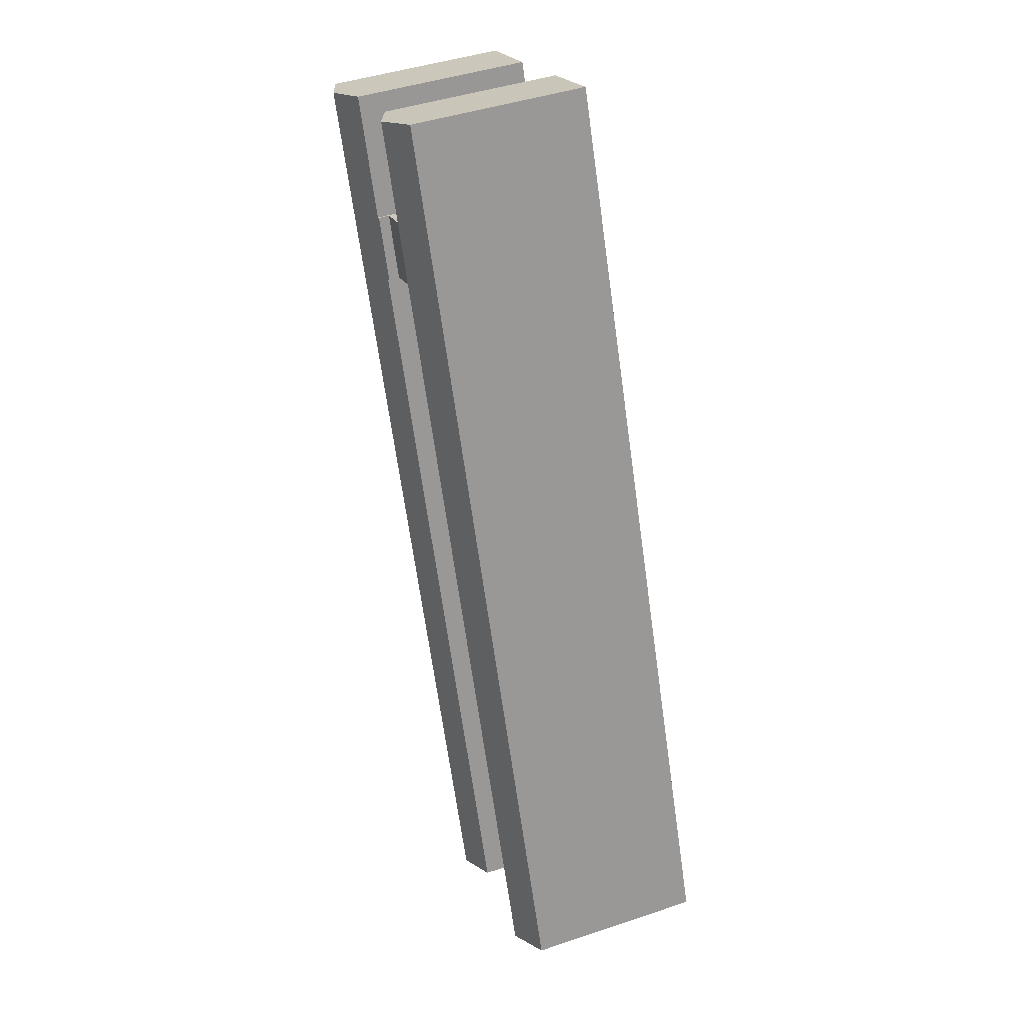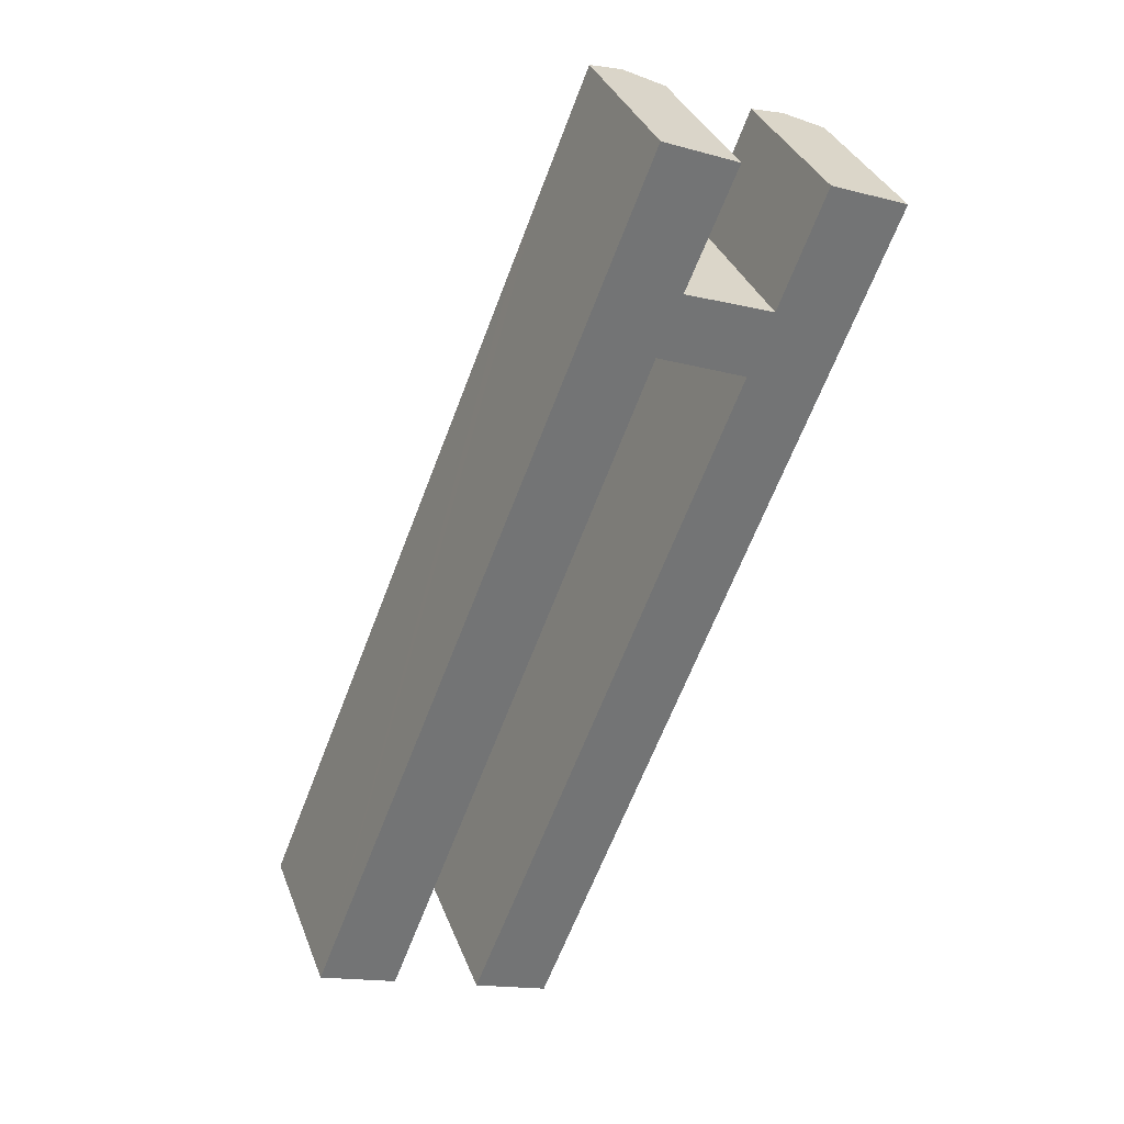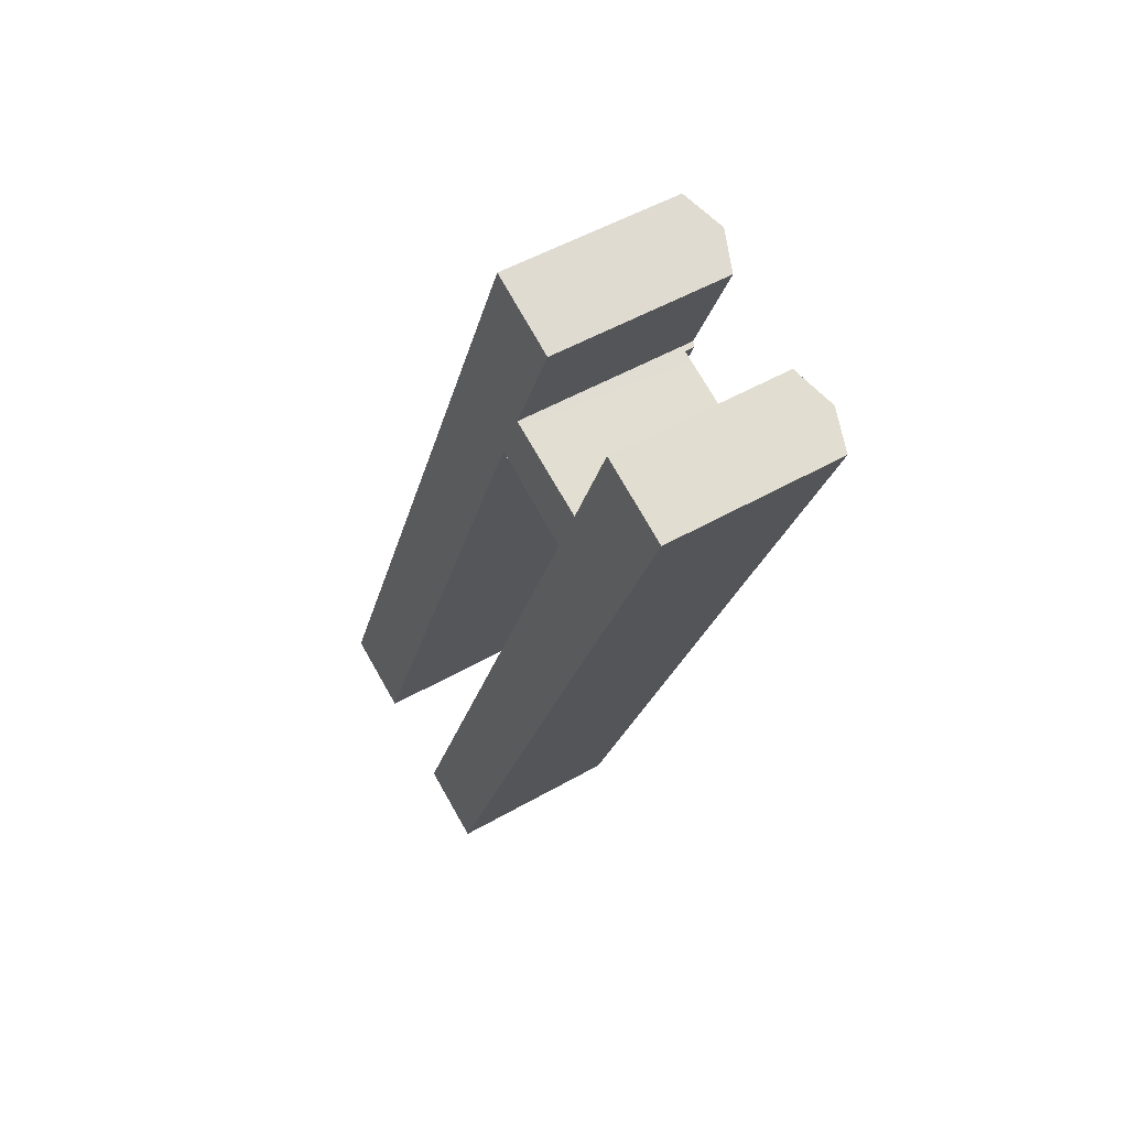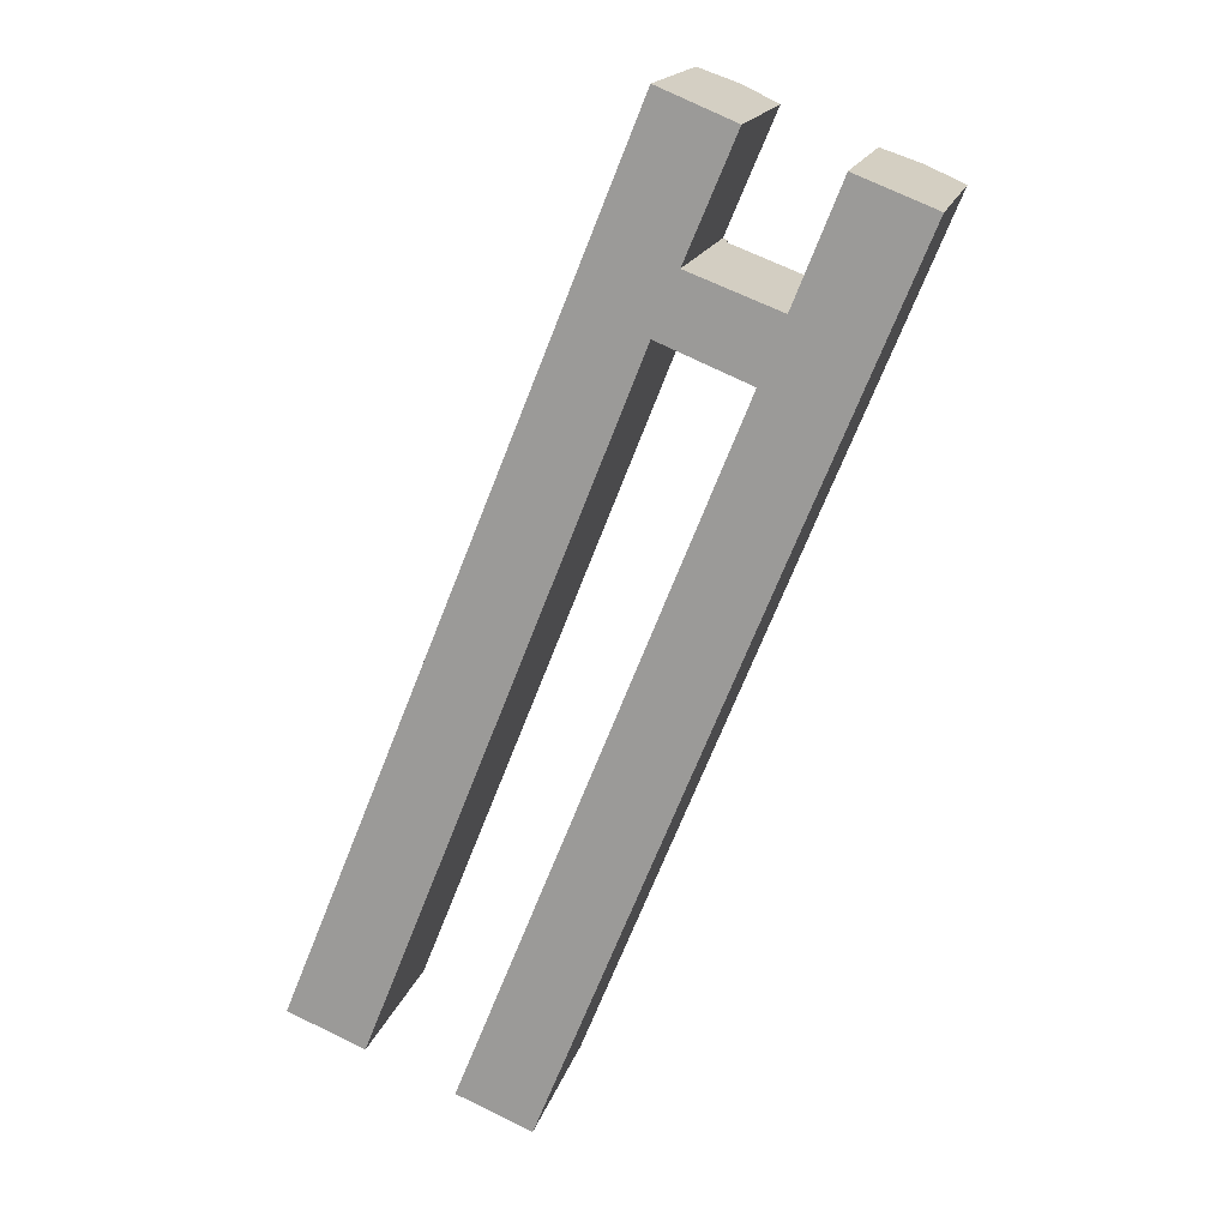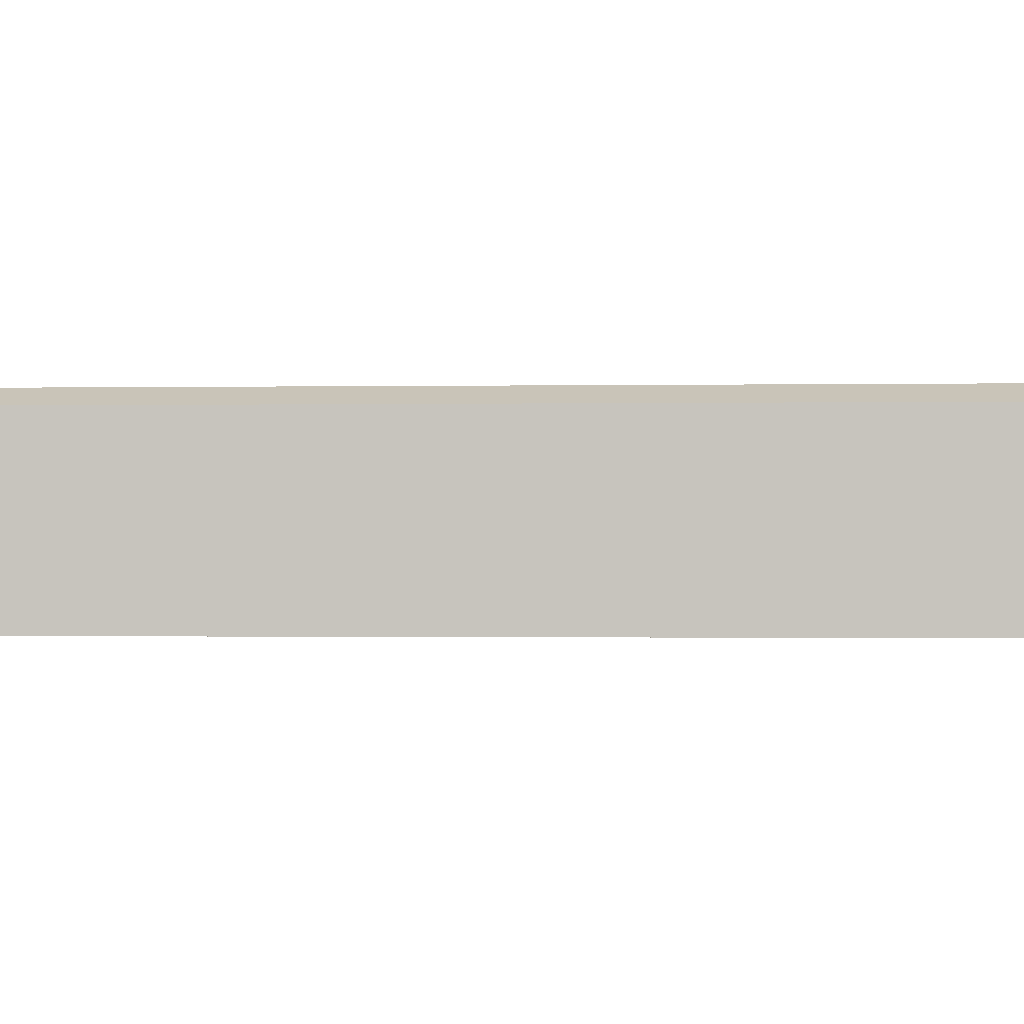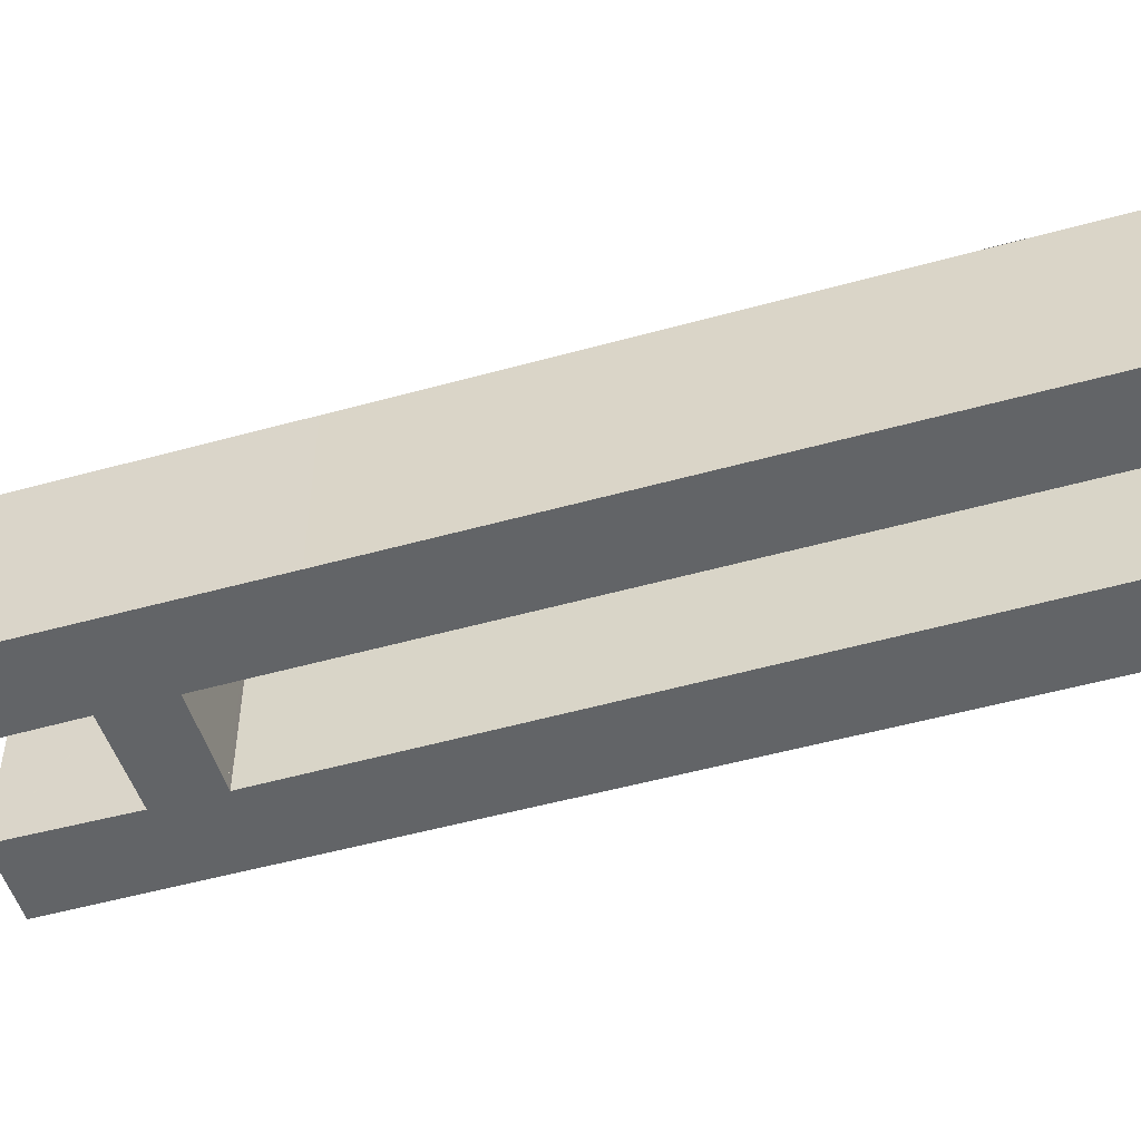
<metadata>
{"format":"obj","ext":"obj","renderer":"f3d","projection":"perspective","resolution":1024,"background":"white","views":[{"elev":44.0,"azim":-111.5,"up":"+Z"},{"elev":34.6,"azim":-19.2,"up":"+Z"},{"elev":50.4,"azim":57.8,"up":"+Z"},{"elev":17.1,"azim":13.8,"up":"+Z"},{"elev":-0.8,"azim":-64.0,"up":"+Y"},{"elev":-51.1,"azim":128.8,"up":"+Y"}]}
</metadata>
<code>
v  25.36 8.861 36.16
v  21.41 8.221 31.47
v  23.54 8.207 36.88
v  20.17 8.193 28.63
v  20.27 8.227 28.6
v  20.24 8.227 28.52
v  7.604 8.251 -3.042
v  9.298 8.861 -3.72
v  22 8.861 27.82
v  23.16 8.861 30.69
v  21.3 8.193 31.43
v  21.33 8.193 31.5
v  12.85 8.228 0.022
v  11.06 8.226 -4.425
v  21.68 8.234 22.02
v  23.75 8.231 27.12
v  24.91 8.229 29.98
v  27.13 8.226 35.47
v  11.06 2.71e-16 -4.425
v  7.604 1.863e-16 -3.042
v  9.298 2.278e-16 -3.72
v  20.27 -1.751e-15 28.6
v  20.17 -1.753e-15 28.63
v  20.24 -1.747e-15 28.52
v  21.33 -1.929e-15 31.5
v  21.3 -1.924e-15 31.43
v  21.41 -1.927e-15 31.47
v  23.54 -2.258e-15 36.88
v  27.13 -2.172e-15 35.47
v  25.36 -2.214e-15 36.16
v  24.91 -1.836e-15 29.98
v  23.75 -1.661e-15 27.12
v  21.68 -1.348e-15 22.02
v  12.85 -1.347e-18 0.022
v  21.3 7.696 31.43
v  17.94 7.696 32.77
v  21.33 7.696 31.5
v  20.17 7.696 28.63
v  16.36 7.696 30.17
v  17.48 7.696 32.95
v  17.48 -2.017e-15 32.95
v  17.94 -2.007e-15 32.77
v  16.36 -1.848e-15 30.17
v  1.77 8.919 -0.708
v  16.08 8.239 30.19
v  3.564 8.161 -1.426
v  14.47 8.919 30.84
v  16.11 8.239 30.27
v  17.48 8.133 32.95
v  16.36 8.133 30.17
v  17.25 8.23 33.03
v  15.62 8.919 33.7
v  17.25 8.23 33.05
v  19.53 8.197 38.47
v  17.82 8.919 39.17
v  12.7 8.172 31.54
v  0 8.172 5.004e-16
v  13.85 8.172 34.41
v  16.06 8.172 39.89
v  0 0 0
v  16.06 -2.443e-15 39.89
v  12.7 -1.931e-15 31.54
v  13.85 -2.107e-15 34.41
v  19.53 -2.356e-15 38.47
v  17.82 -2.398e-15 39.17
v  17.25 -2.023e-15 33.03
v  17.25 -2.024e-15 33.05
v  16.11 -1.854e-15 30.27
v  3.564 8.732e-17 -1.426
v  1.77 4.335e-17 -0.708
v  16.08 -1.849e-15 30.19
g defaultobject
f 1 2 3
f 2 1 4
f 4 1 5
f 5 1 6
f 6 1 7
f 7 1 8
f 8 1 9
f 9 1 10
f 2 11 12
f 11 2 4
f 8 13 14
f 13 8 9
f 13 9 15
f 15 9 16
f 16 9 17
f 17 9 10
f 17 10 18
f 18 10 1
f 14 7 8
f 7 14 19
f 7 19 20
f 20 19 21
f 22 4 5
f 4 22 23
f 20 6 7
f 6 20 24
f 6 24 5
f 5 24 22
f 23 11 4
f 11 23 12
f 12 23 25
f 25 23 26
f 27 3 2
f 3 27 28
f 12 27 2
f 27 12 25
f 3 18 1
f 18 3 28
f 18 28 29
f 29 28 30
f 29 17 18
f 17 29 31
f 17 31 16
f 16 31 15
f 15 31 32
f 15 32 33
f 15 33 13
f 13 33 34
f 13 34 14
f 14 34 19
f 30 31 29
f 31 30 28
f 31 28 27
f 31 27 25
f 31 25 26
f 31 26 23
f 31 23 22
f 31 22 32
f 32 22 24
f 32 24 20
f 32 20 33
f 33 20 34
f 34 20 19
f 19 20 21
f 35 36 37
f 36 35 38
f 36 38 39
f 36 39 40
f 41 36 40
f 36 41 37
f 37 41 25
f 25 41 42
f 25 35 37
f 35 25 38
f 38 25 23
f 23 25 26
f 23 39 38
f 39 23 43
f 43 40 39
f 40 43 41
f 42 26 25
f 26 42 23
f 23 42 41
f 23 41 43
f 44 45 46
f 45 44 47
f 45 47 48
f 48 49 50
f 49 48 47
f 49 47 51
f 51 47 52
f 51 52 53
f 53 52 54
f 54 52 55
f 56 44 57
f 44 56 47
f 47 56 58
f 47 58 52
f 52 58 59
f 52 59 55
f 60 56 57
f 56 60 58
f 58 60 59
f 59 60 61
f 61 60 62
f 61 62 63
f 59 54 55
f 54 59 61
f 54 61 64
f 64 61 65
f 66 49 51
f 49 66 41
f 64 53 54
f 53 64 51
f 51 64 66
f 66 64 67
f 50 68 48
f 68 50 43
f 46 57 44
f 57 46 69
f 57 69 60
f 60 69 70
f 41 50 49
f 50 41 43
f 68 45 48
f 45 68 46
f 46 68 69
f 69 68 71
f 65 67 64
f 67 65 66
f 66 65 68
f 68 65 70
f 70 65 60
f 60 65 63
f 63 65 61
f 60 63 62
f 71 70 69
f 70 71 68
f 41 68 43
f 68 41 66

</code>
